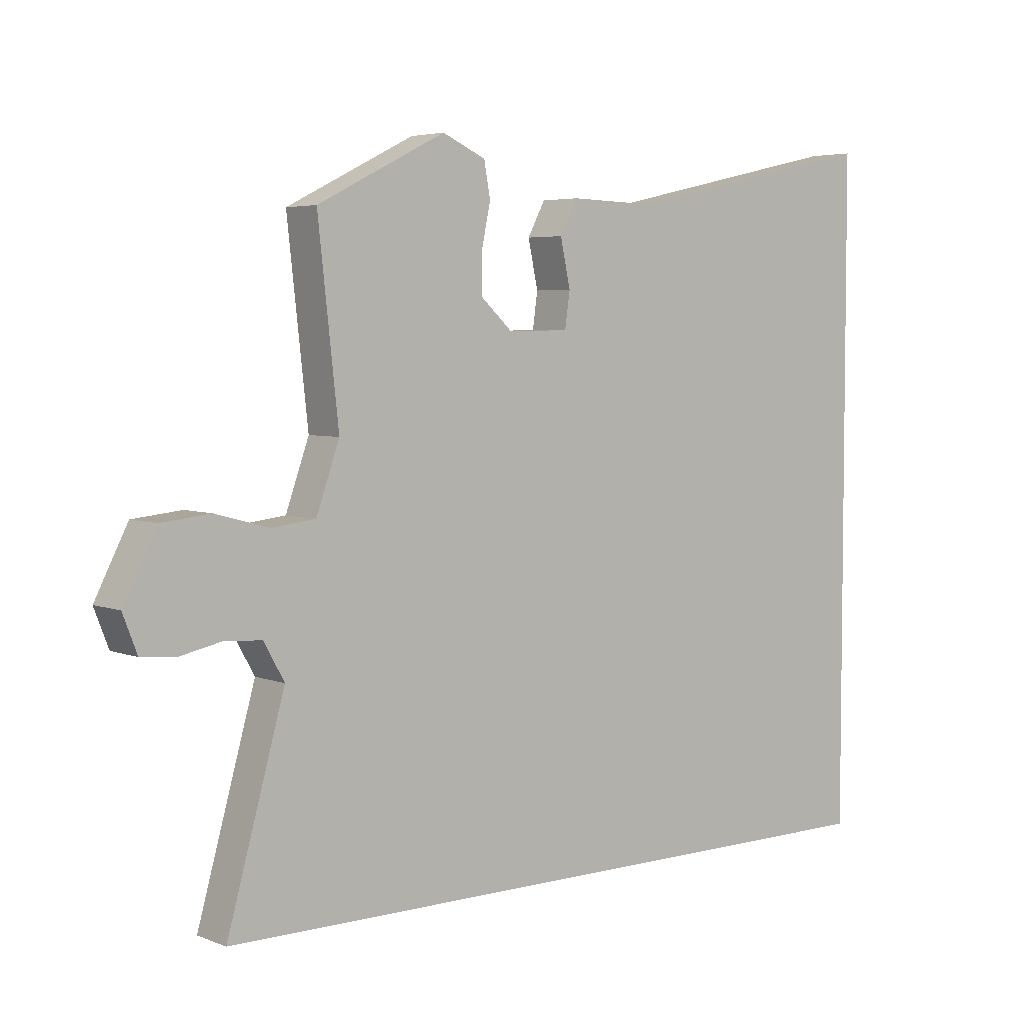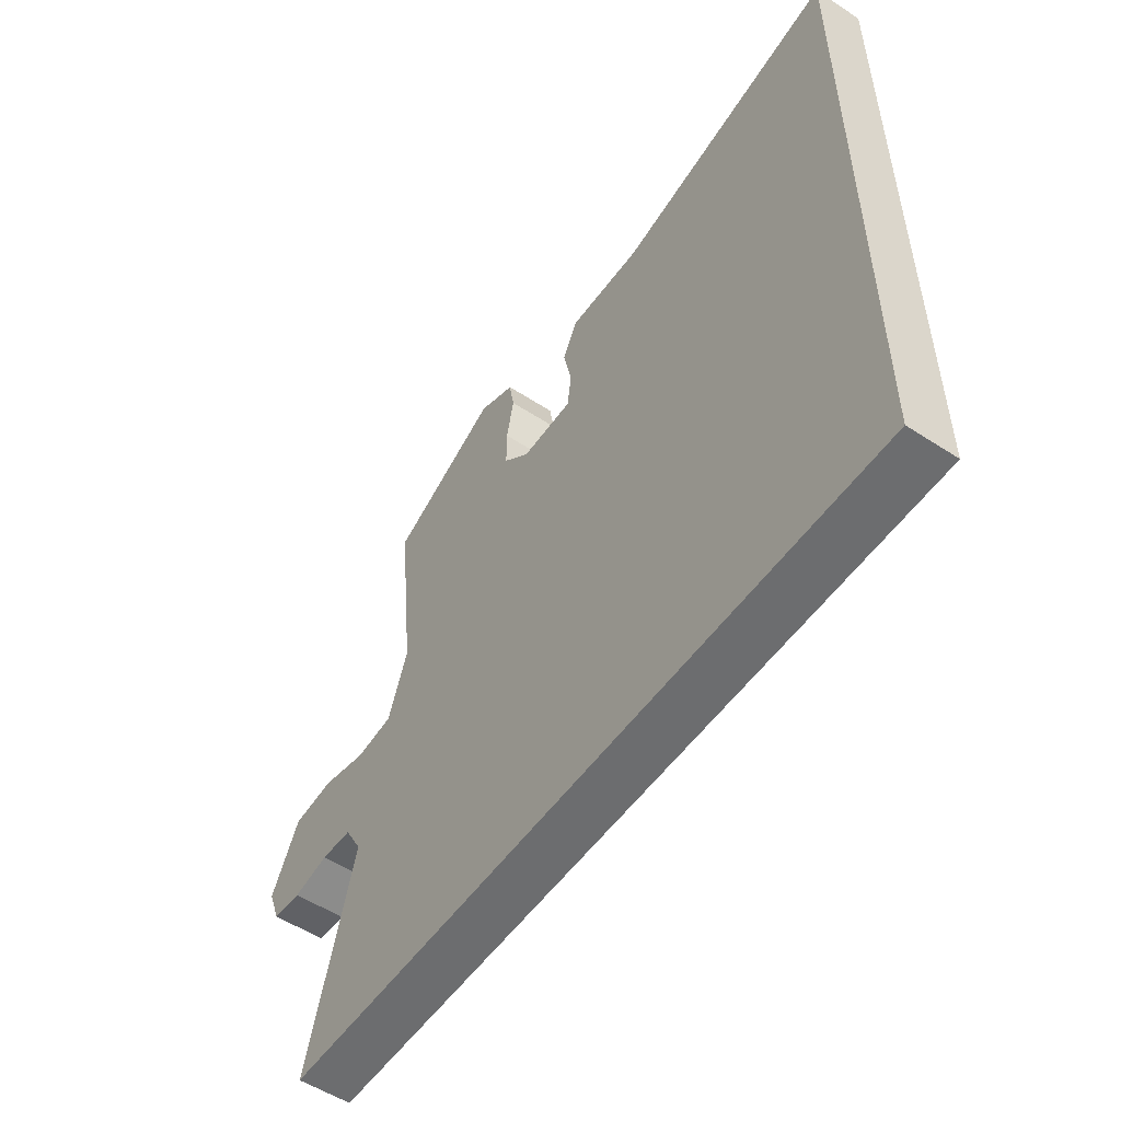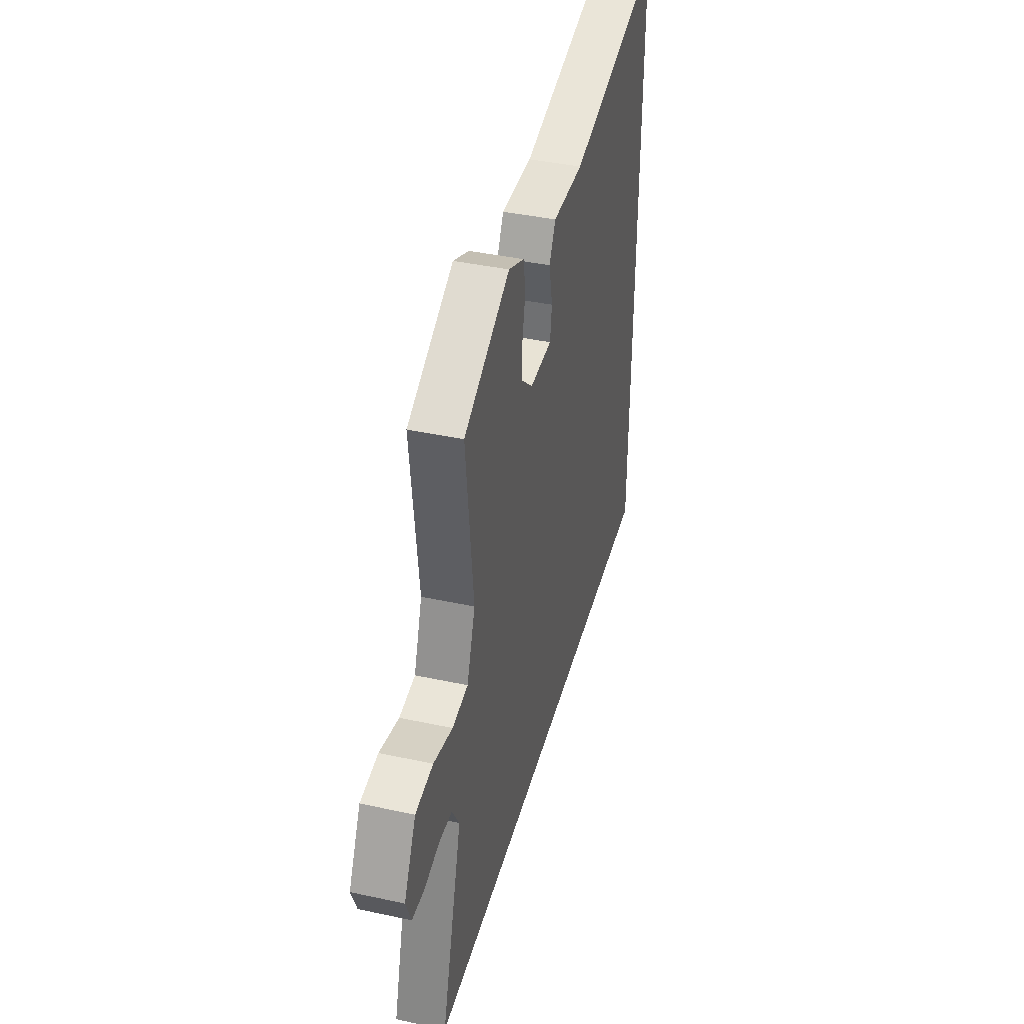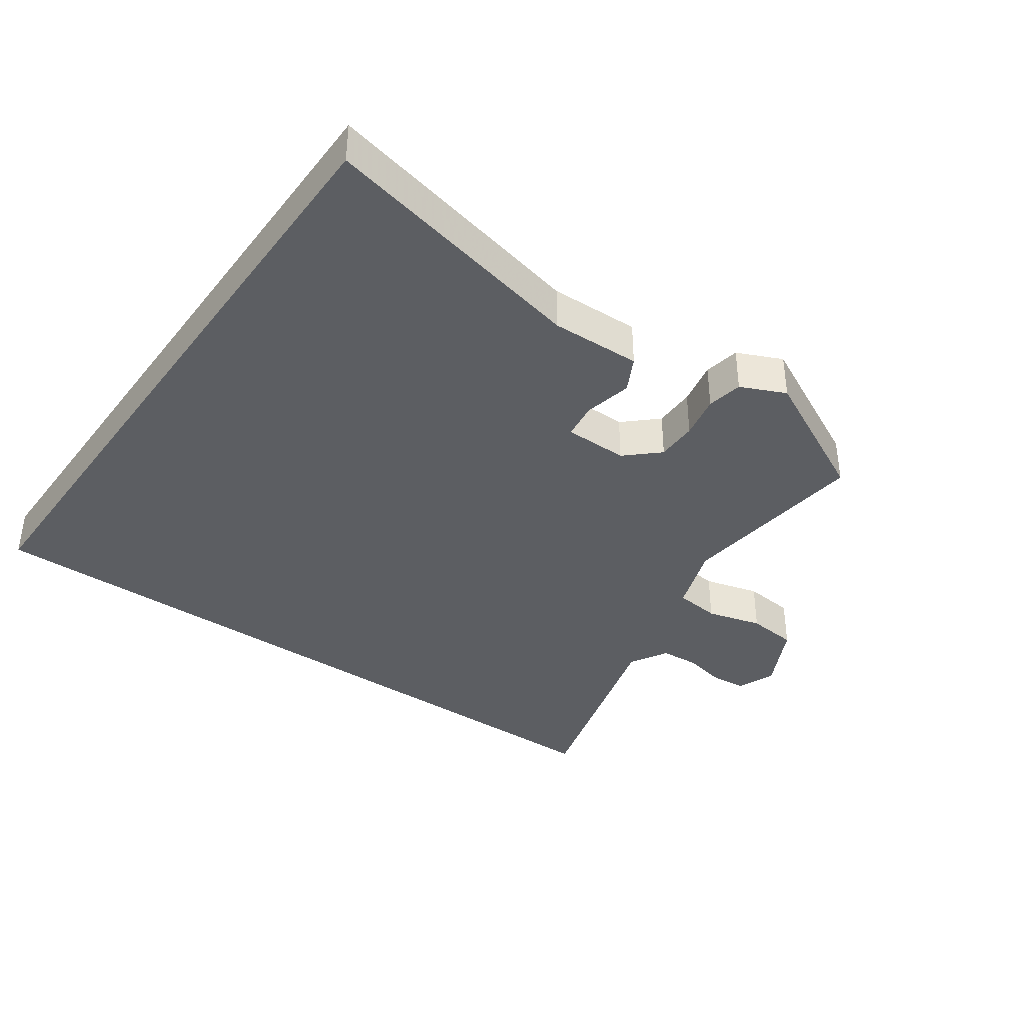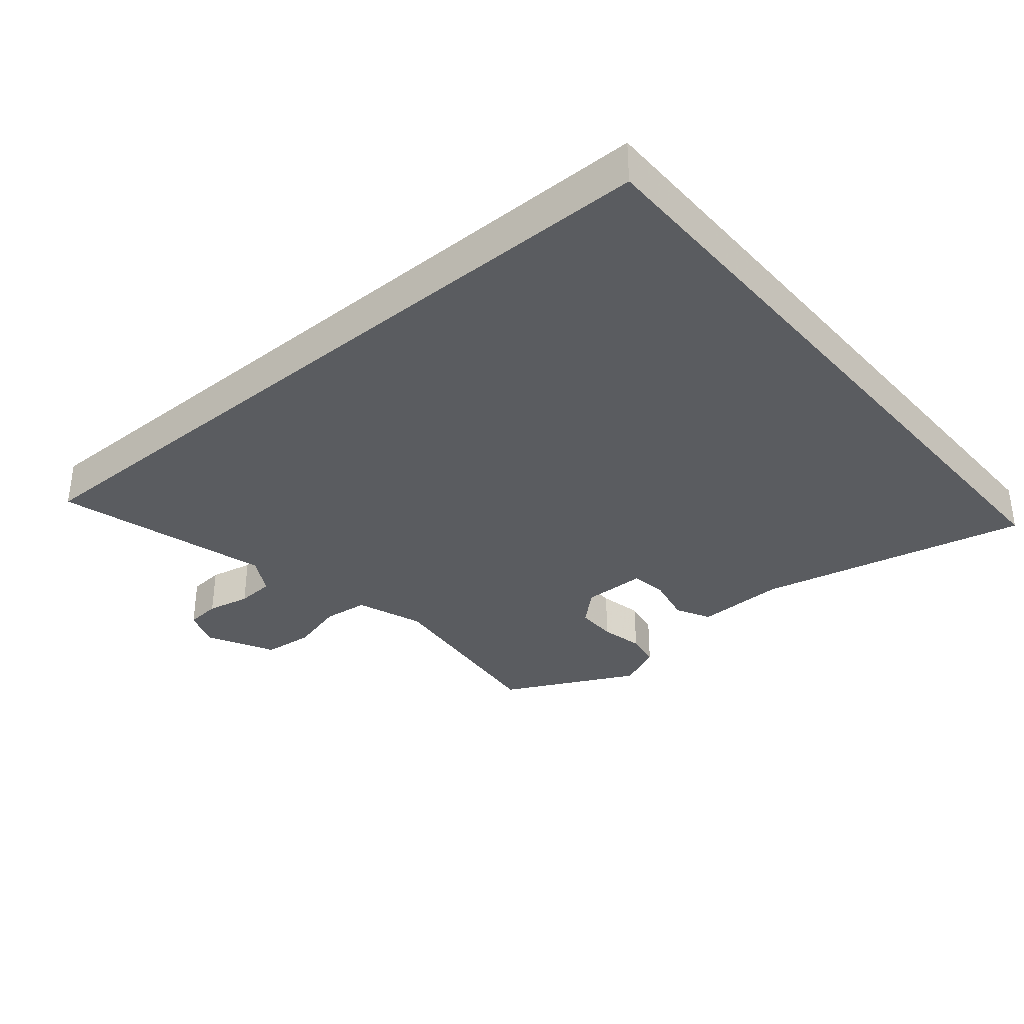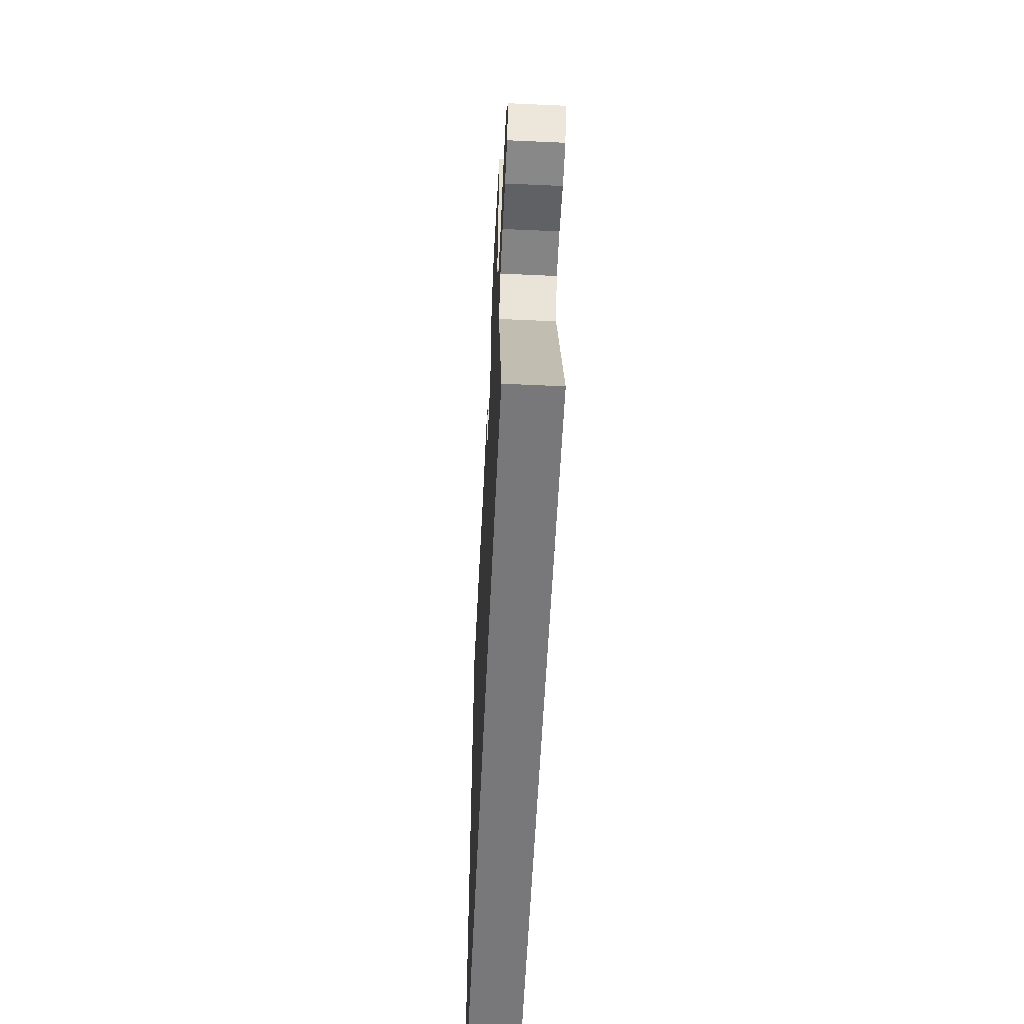
<metadata>
{"format":"obj","ext":"obj","renderer":"f3d","projection":"perspective","resolution":1024,"background":"white","views":[{"elev":4.6,"azim":140.6,"up":"+Z"},{"elev":-53.9,"azim":-124.8,"up":"+Z"},{"elev":40.8,"azim":104.8,"up":"+Z"},{"elev":-38.2,"azim":-35.3,"up":"+Y"},{"elev":-34.4,"azim":-139.9,"up":"+Y"},{"elev":-57.6,"azim":87.3,"up":"+Z"}]}
</metadata>
<code>
v 0.636 0.07 -0.5
v -0.5 0.07 -0.5
v -0.5 0.07 0.547
v -0.085 0.07 0.455
v 0.053 0.07 0.459
v 0.081 0.07 0.406
v 0.065 0.07 0.332
v 0.073 0.07 0.276
v 0.171 0.07 0.275
v 0.221 0.07 0.321
v 0.221 0.07 0.384
v 0.207 0.07 0.451
v 0.217 0.07 0.506
v 0.286 0.07 0.537
v 0.49 0.07 0.435
v 0.457 0.07 0.139
v 0.494 0.07 0.035
v 0.564 0.07 0.027
v 0.649 0.07 0.05
v 0.727 0.07 0.042
v 0.78 0.07 -0.061
v 0.757 0.07 -0.12
v 0.703 0.07 -0.125
v 0.636 0.07 -0.111
v 0.577 0.07 -0.115
v 0.544 0.07 -0.173
v 0.636 0 -0.5
v -0.5 0 -0.5
v -0.5 0 0.547
v -0.085 0 0.455
v 0.053 0 0.459
v 0.081 0 0.406
v 0.065 0 0.332
v 0.073 0 0.276
v 0.171 0 0.275
v 0.221 0 0.321
v 0.221 0 0.384
v 0.207 0 0.451
v 0.217 0 0.506
v 0.286 0 0.537
v 0.49 0 0.435
v 0.457 0 0.139
v 0.494 0 0.035
v 0.564 0 0.027
v 0.649 0 0.05
v 0.727 0 0.042
v 0.78 0 -0.061
v 0.757 0 -0.12
v 0.703 0 -0.125
v 0.636 0 -0.111
v 0.577 0 -0.115
v 0.544 0 -0.173
f 22 23 24
f 21 22 24
f 20 21 24
f 19 20 24
f 18 19 24
f 17 18 24 25
f 14 15 16
f 13 14 16
f 12 13 16
f 11 12 16
f 10 11 16 17
f 17 25 26
f 10 17 26
f 9 10 26
f 4 5 6 7
f 4 7 8
f 3 4 8
f 2 3 8
f 8 9 26
f 2 8 26
f 1 2 26
f 50 49 48
f 50 48 47
f 50 47 46
f 50 46 45
f 50 45 44
f 51 50 44 43
f 42 41 40
f 42 40 39
f 42 39 38
f 42 38 37
f 43 42 37 36
f 52 51 43
f 52 43 36
f 52 36 35
f 33 32 31 30
f 34 33 30
f 34 30 29
f 34 29 28
f 52 35 34
f 52 34 28
f 52 28 27
f 1 27 28 2
f 2 28 29 3
f 3 29 30 4
f 4 30 31 5
f 5 31 32 6
f 6 32 33 7
f 7 33 34 8
f 8 34 35 9
f 9 35 36 10
f 10 36 37 11
f 11 37 38 12
f 12 38 39 13
f 13 39 40 14
f 14 40 41 15
f 15 41 42 16
f 16 42 43 17
f 17 43 44 18
f 18 44 45 19
f 19 45 46 20
f 20 46 47 21
f 21 47 48 22
f 22 48 49 23
f 23 49 50 24
f 24 50 51 25
f 25 51 52 26
f 26 52 27 1

</code>
